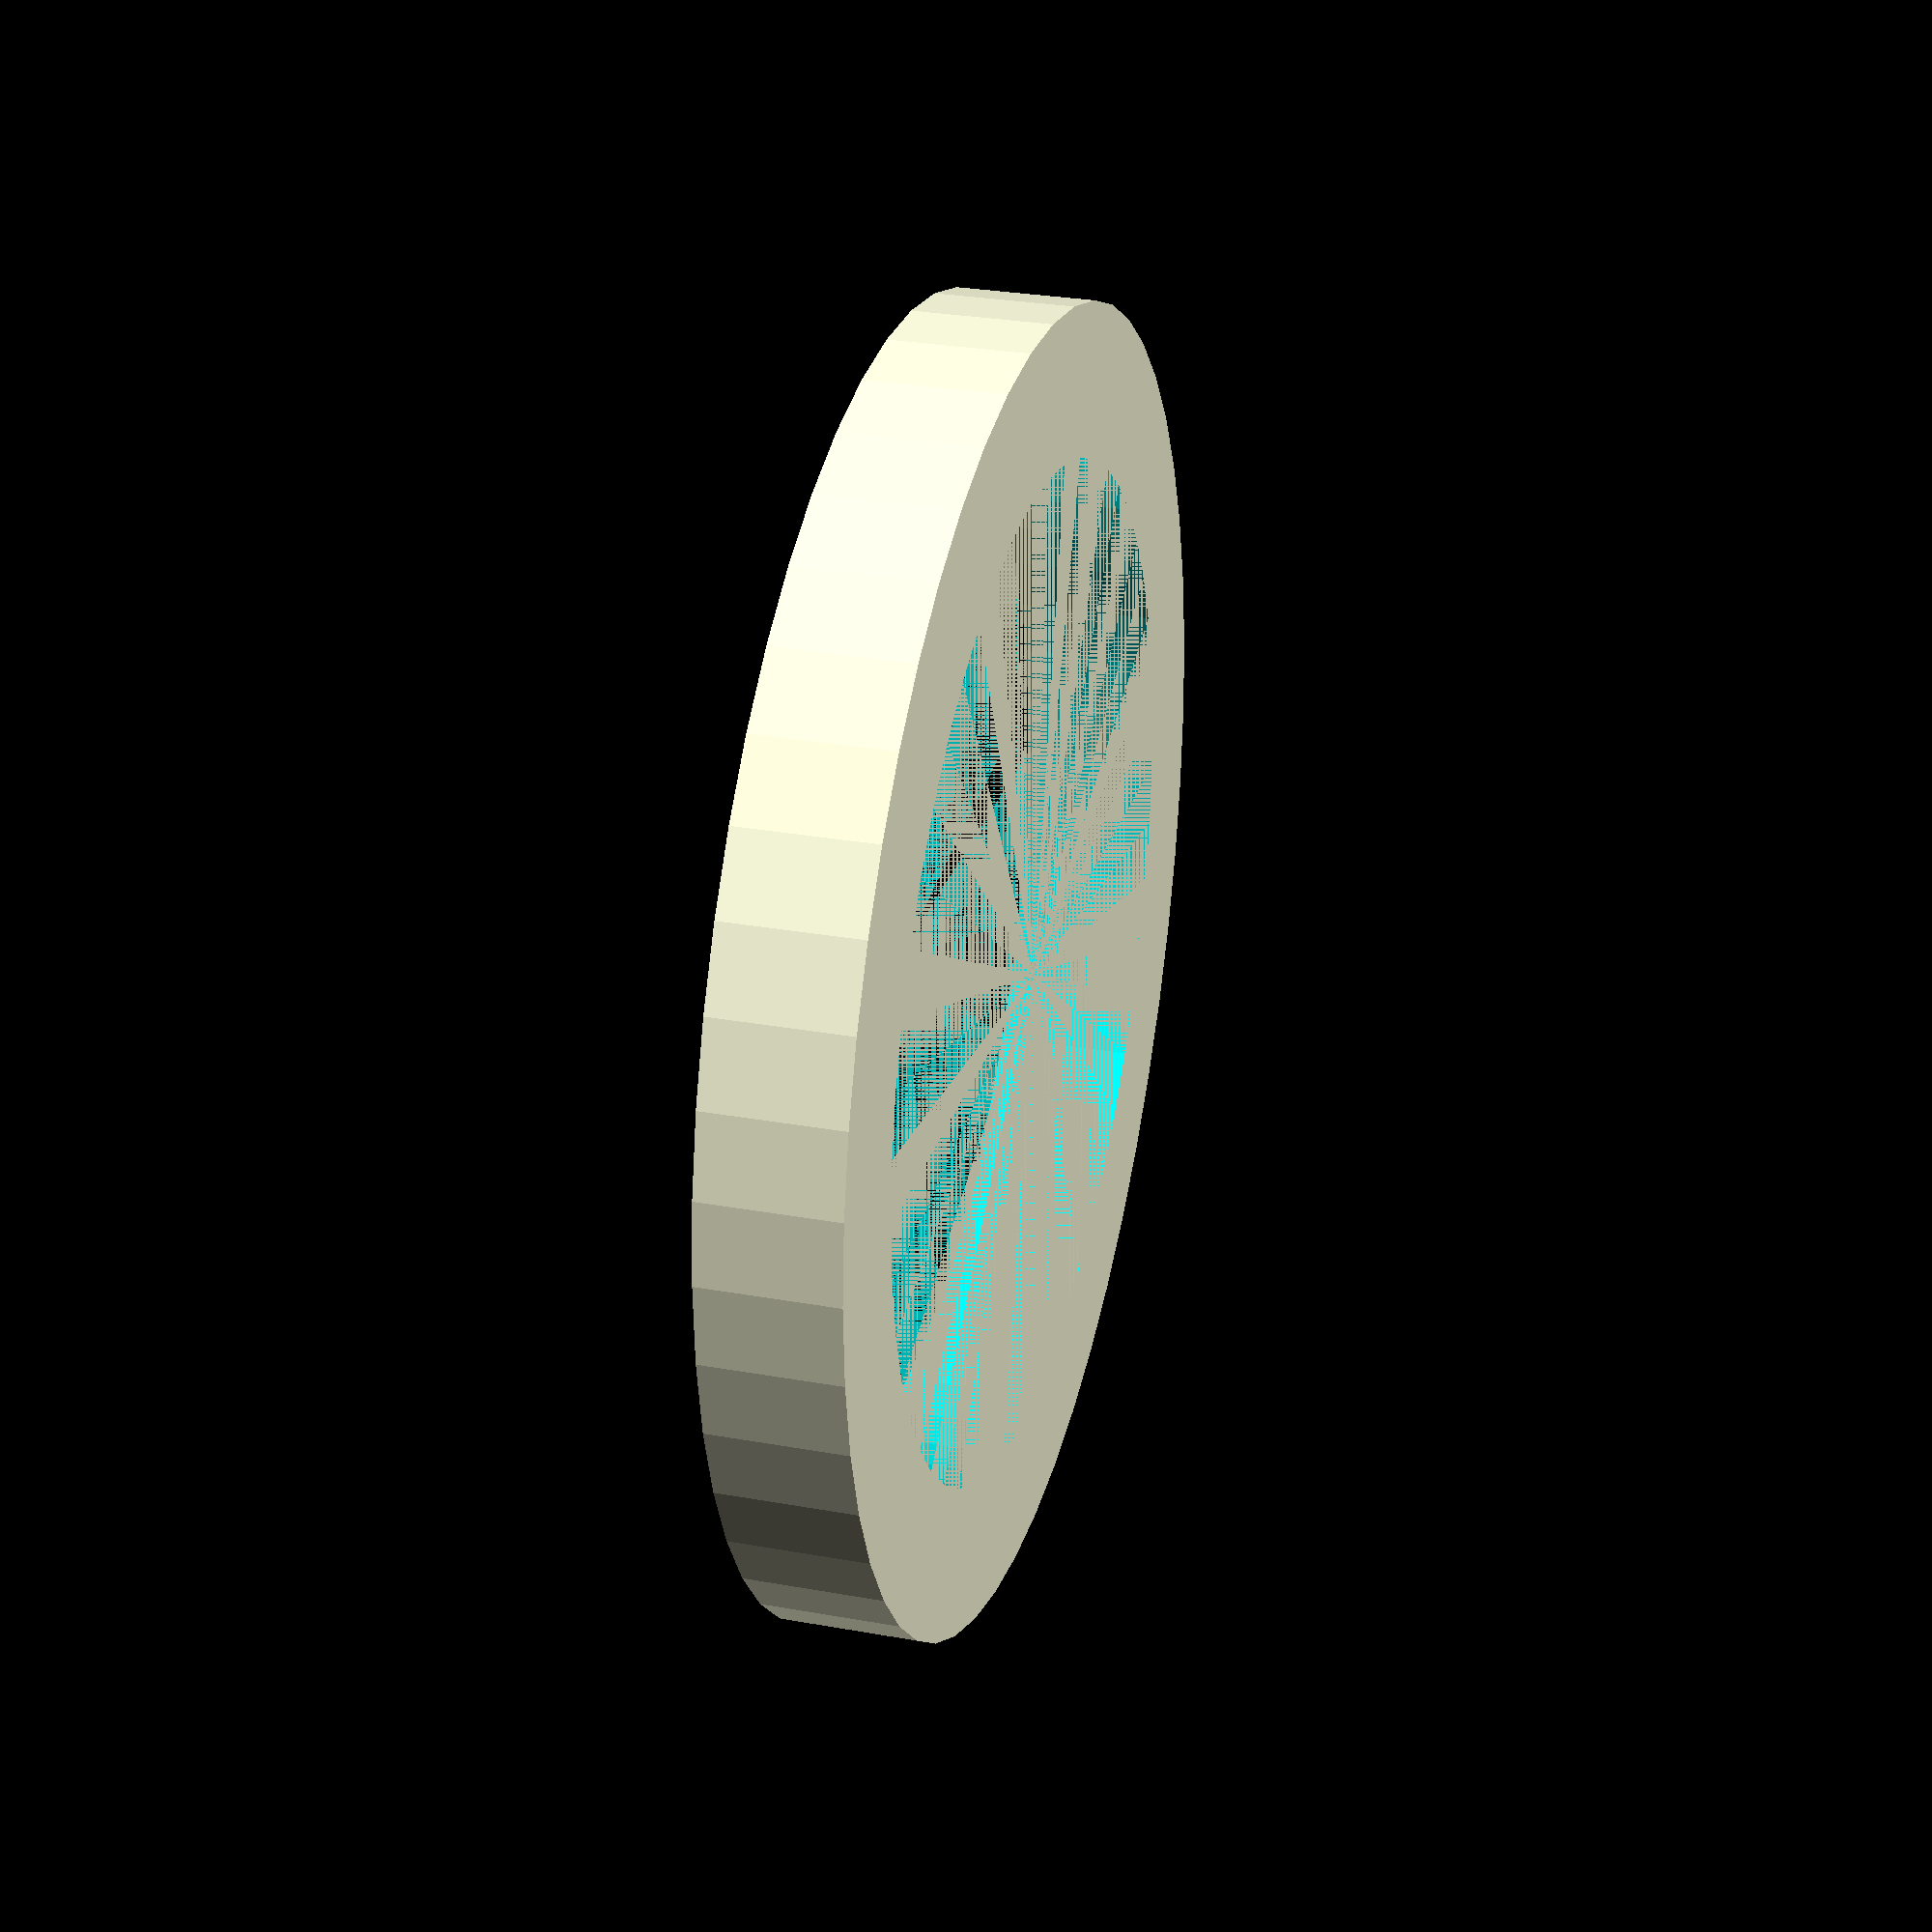
<openscad>
$fn = 50;


difference() {
	union() {
		cylinder(h = 6.8000000000, r = 32.7000000000);
	}
	union() {
		cylinder(h = 6.8000000000, r = 25.2000000000);
	}
}
</openscad>
<views>
elev=151.7 azim=185.9 roll=74.8 proj=p view=wireframe
</views>
